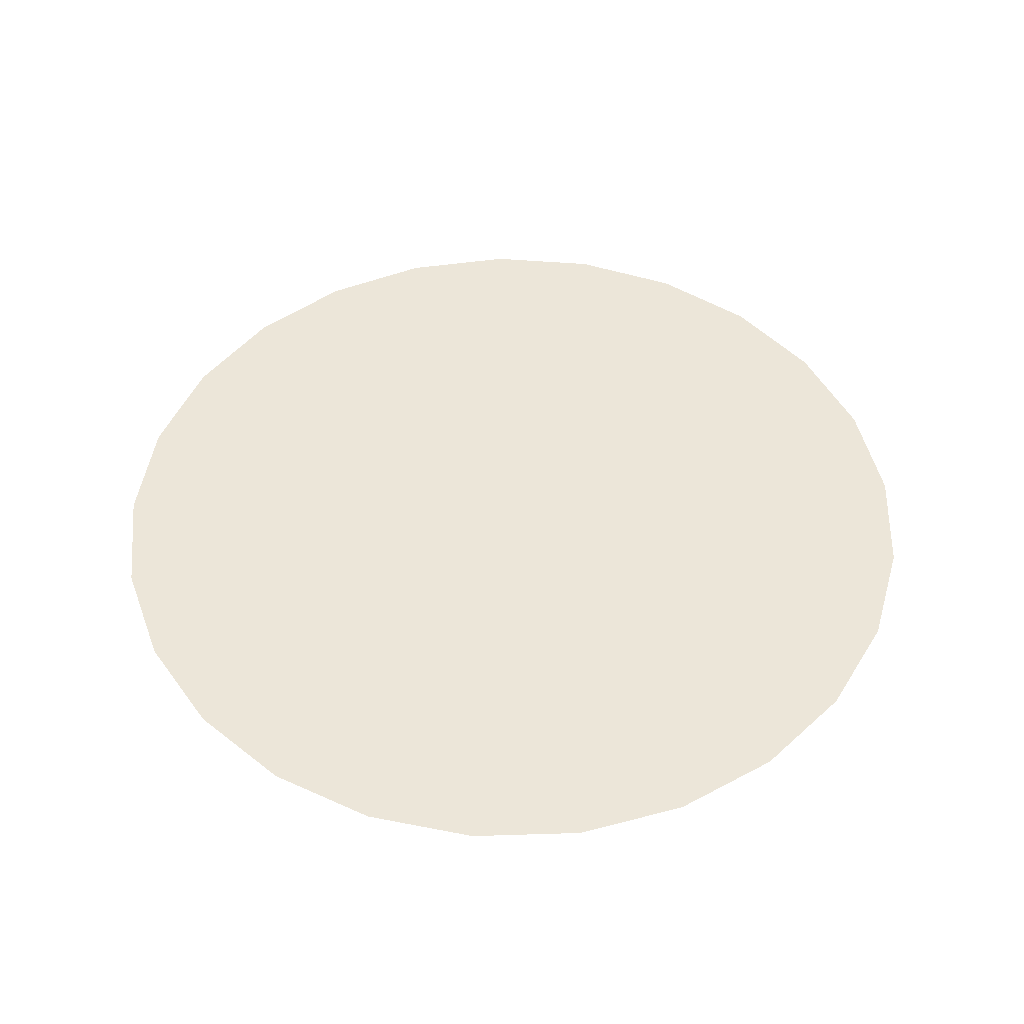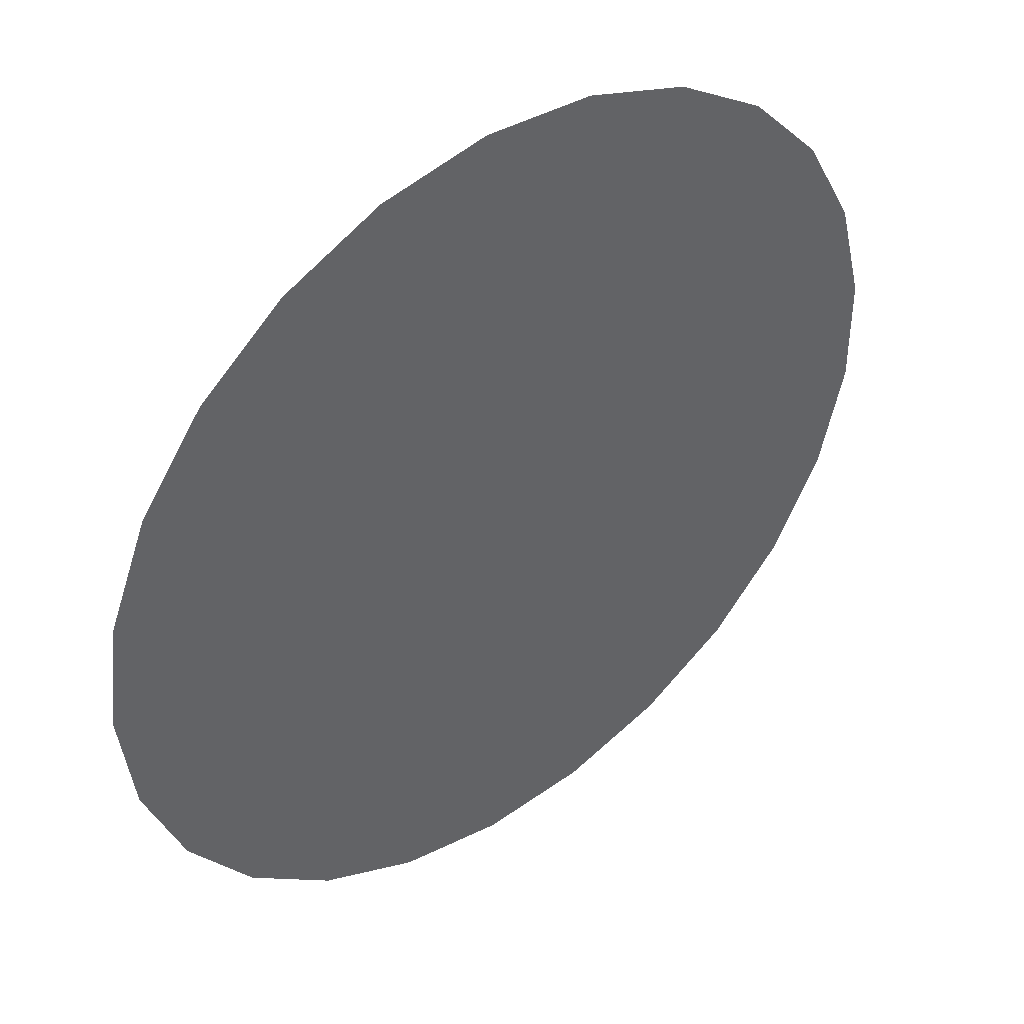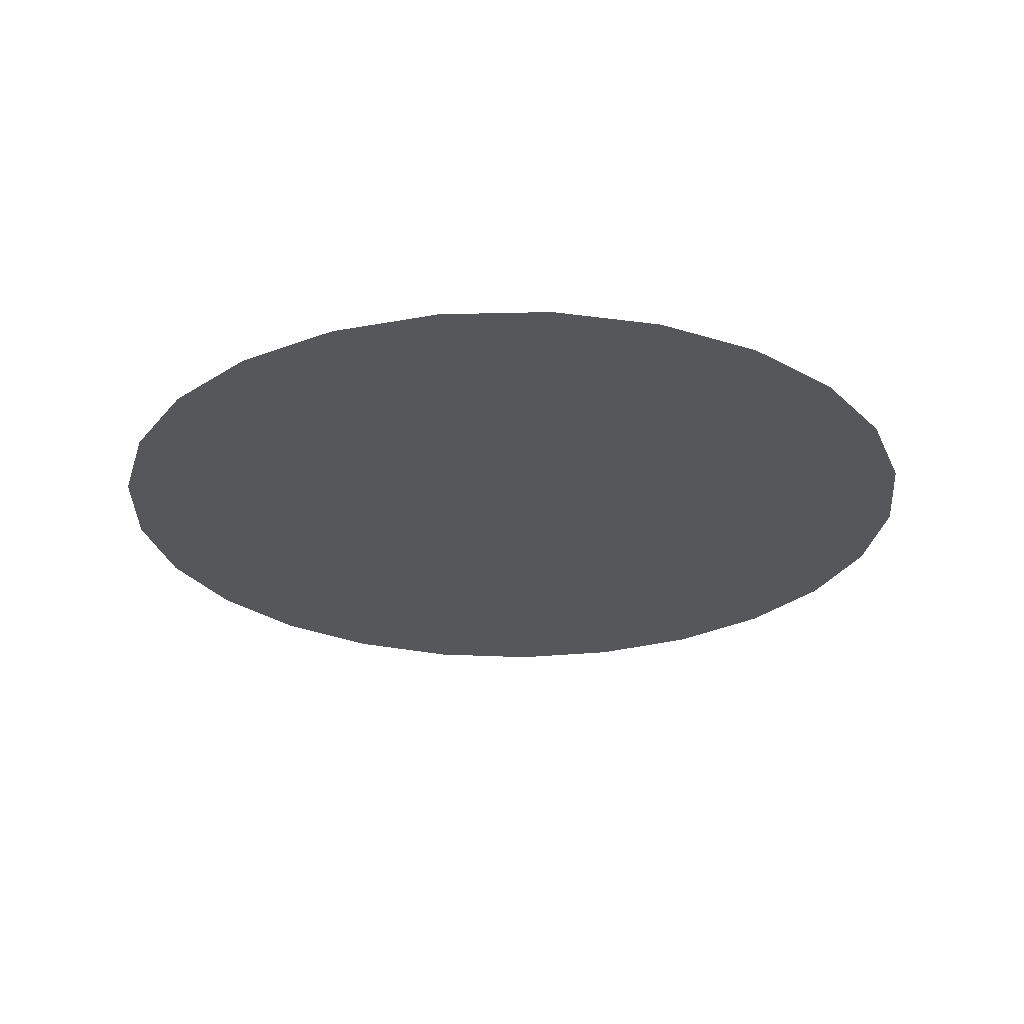
<metadata>
{"format":"obj","ext":"obj","renderer":"f3d","projection":"perspective","resolution":1024,"background":"white","views":[{"elev":48.7,"azim":102.4,"up":"+Z"},{"elev":43.2,"azim":-38.0,"up":"+Y"},{"elev":-26.4,"azim":-80.6,"up":"+Z"}]}
</metadata>
<code>
g Eff_Model_Ripple_Circle_04
v -0.0002787 7.156e-05 -1.155e-08
v -0.1105 1.781e-08 -1.303e-08
v -0.0002878 -1.108e-09 -1.255e-08
v -0.107 0.02748 -1.318e-08
v -0.0002522 0.0001386 -1.055e-08
v -0.2129 3.556e-08 -1.257e-08
v -0.09683 0.05323 -1.327e-08
v -0.0002098 0.000197 -9.549e-09
v -0.2063 0.05296 -1.388e-08
v -0.2921 4.94e-08 -1.15e-08
v -0.08055 0.07564 -1.321e-08
v -0.0001542 0.0002429 -8.547e-09
v -0.283 0.07265 -1.375e-08
v -0.3465 5.9e-08 -1.023e-08
v -0.1866 0.1026 -1.504e-08
v -0.05921 0.0933 -1.294e-08
v -8.892e-05 0.0002737 -7.544e-09
v -0.3357 0.08618 -1.318e-08
v -0.3821 6.532e-08 -9.027e-09
v -0.256 0.1407 -1.581e-08
v -0.1552 0.1458 -1.592e-08
v -0.03415 0.1051 -1.241e-08
v -1.812e-05 0.0002872 -6.54e-09
v -0.3701 0.09502 -1.246e-08
v -0.4054 6.949e-08 -7.982e-09
v -0.1141 0.1798 -1.64e-08
v -0.3037 0.167 -1.589e-08
v -0.213 0.2 -1.748e-08
v -0.006938 0.1103 -1.159e-08
v 5.392e-05 0.0002826 -5.536e-09
v -0.3926 0.1008 -1.175e-08
v -0.4212 7.234e-08 -7.109e-09
v -0.0658 0.2025 -1.639e-08
v -0.1565 0.2467 -1.86e-08
v -0.3348 0.1841 -1.563e-08
v -0.2526 0.2372 -1.815e-08
v 0.02071 0.1085 -1.048e-08
v 0.0001225 0.0002604 -4.53e-09
v -0.408 0.1047 -1.112e-08
v -0.4327 7.441e-08 -6.39e-09
v -0.01337 0.2125 -1.582e-08
v -0.09027 0.2778 -1.904e-08
v -0.1857 0.2926 -1.975e-08
v -0.3552 0.1953 -1.524e-08
v -0.2785 0.2615 -1.829e-08
v -0.4191 0.1076 -1.058e-08
v -0.4427 7.621e-08 -5.812e-09
v -0.3691 0.2029 -1.484e-08
v -0.2955 0.2775 -1.82e-08
v -0.2047 0.3226 -2.024e-08
v -0.1071 0.3296 -2.055e-08
v -0.4288 0.1101 -1.016e-08
v -0.4551 7.841e-08 -5.377e-09
v -0.4408 0.1132 -9.894e-09
v -0.3791 0.2084 -1.448e-08
v -0.3879 0.2133 -1.42e-08
v -0.3988 0.2192 -1.41e-08
v -0.307 0.2883 -1.801e-08
v -0.2172 0.3423 -2.039e-08
v -0.3154 0.2962 -1.78e-08
v -0.3227 0.3031 -1.766e-08
v -0.3317 0.3115 -1.77e-08
v -0.2257 0.3556 -2.038e-08
v -0.1181 0.3634 -2.13e-08
v -0.2318 0.3653 -2.031e-08
v -0.2372 0.3738 -2.029e-08
v -0.2438 0.3842 -2.045e-08
v -0.1253 0.3855 -2.164e-08
v -0.1302 0.4006 -2.177e-08
v -0.1337 0.4115 -2.182e-08
v -0.1368 0.421 -2.189e-08
v -0.1406 0.4328 -2.214e-08
v -0.0278 0.4418 -2.234e-08
v -0.02857 0.4542 -2.265e-08
v -0.02717 0.4318 -2.22e-08
v -0.02645 0.4204 -2.207e-08
v -0.02545 0.4046 -2.183e-08
v -0.02399 0.3813 -2.136e-08
v 0.08296 0.4349 -2.157e-08
v 0.08527 0.447 -2.191e-08
v 0.08107 0.425 -2.139e-08
v 0.07892 0.4137 -2.121e-08
v 0.07596 0.3982 -2.092e-08
v 0.1885 0.4006 -1.96e-08
v 0.1938 0.4118 -1.993e-08
v 0.1842 0.3915 -1.941e-08
v 0.1793 0.3811 -1.922e-08
v 0.2822 0.3411 -1.654e-08
v 0.2901 0.3506 -1.683e-08
v 0.2758 0.3334 -1.636e-08
v 0.3582 0.2602 -1.254e-08
v 0.3682 0.2675 -1.277e-08
v 0.07159 0.3753 -2.038e-08
v 0.1726 0.3668 -1.891e-08
v 0.2685 0.3245 -1.618e-08
v 0.35 0.2543 -1.239e-08
v 0.4116 0.163 -7.821e-09
v 0.4231 0.1675 -7.968e-09
v 0.1627 0.3457 -1.836e-08
v 0.2584 0.3123 -1.589e-08
v 0.3407 0.2476 -1.224e-08
v 0.4023 0.1593 -7.729e-09
v 0.4392 0.05549 -2.658e-09
v 0.4515 0.05704 -2.708e-09
v 0.2435 0.2944 -1.54e-08
v 0.328 0.2383 -1.201e-08
v 0.3916 0.155 -7.63e-09
v 0.4292 0.05423 -2.626e-09
v 0.4392 -0.05549 2.658e-09
v 0.4515 -0.05704 2.708e-09
v 0.3091 0.2246 -1.162e-08
v 0.3769 0.1492 -7.481e-09
v 0.4179 0.05279 -2.592e-09
v 0.4292 -0.05423 2.626e-09
v 0.4116 -0.163 7.821e-09
v 0.4231 -0.1675 7.968e-09
v 0.3552 0.1406 -7.231e-09
v 0.4022 0.05081 -2.54e-09
v 0.4179 -0.05279 2.592e-09
v 0.4023 -0.1593 7.729e-09
v 0.3582 -0.2602 1.254e-08
v 0.3682 -0.2675 1.277e-08
v 0.3791 0.04789 -2.454e-09
v 0.4022 -0.05081 2.54e-09
v 0.3916 -0.155 7.63e-09
v 0.35 -0.2543 1.239e-08
v 0.2822 -0.3411 1.654e-08
v 0.2901 -0.3506 1.683e-08
v 0.3791 -0.04789 2.454e-09
v 0.3769 -0.1492 7.481e-09
v 0.3407 -0.2476 1.224e-08
v 0.2758 -0.3334 1.636e-08
v 0.1885 -0.4006 1.96e-08
v 0.1938 -0.4118 1.993e-08
v 0.3552 -0.1406 7.231e-09
v 0.328 -0.2383 1.201e-08
v 0.2685 -0.3245 1.618e-08
v 0.1842 -0.3915 1.941e-08
v 0.08296 -0.4349 2.157e-08
v 0.08527 -0.447 2.191e-08
v 0.3091 -0.2246 1.162e-08
v 0.2584 -0.3123 1.589e-08
v 0.1793 -0.3811 1.922e-08
v 0.08107 -0.425 2.139e-08
v -0.0278 -0.4418 2.234e-08
v -0.02857 -0.4542 2.265e-08
v 0.2435 -0.2944 1.54e-08
v 0.1726 -0.3668 1.891e-08
v 0.07892 -0.4137 2.121e-08
v -0.02717 -0.4318 2.22e-08
v -0.1368 -0.421 2.189e-08
v -0.1406 -0.4328 2.214e-08
v 0.1627 -0.3457 1.836e-08
v 0.07596 -0.3982 2.092e-08
v -0.02645 -0.4204 2.207e-08
v -0.1337 -0.4115 2.182e-08
v -0.2372 -0.3738 2.029e-08
v -0.2438 -0.3842 2.045e-08
v 0.07159 -0.3753 2.038e-08
v -0.02545 -0.4046 2.183e-08
v -0.1302 -0.4006 2.177e-08
v -0.2318 -0.3653 2.031e-08
v -0.3227 -0.3031 1.766e-08
v -0.3317 -0.3115 1.77e-08
v -0.02399 -0.3813 2.136e-08
v -0.1253 -0.3855 2.164e-08
v -0.2257 -0.3556 2.038e-08
v -0.3154 -0.2962 1.78e-08
v -0.3879 -0.2133 1.42e-08
v -0.3988 -0.2192 1.41e-08
v -0.1181 -0.3634 2.13e-08
v -0.2172 -0.3423 2.039e-08
v -0.307 -0.2883 1.801e-08
v -0.3791 -0.2084 1.448e-08
v -0.4288 -0.1101 1.016e-08
v -0.4408 -0.1132 9.894e-09
v -0.4427 1.536e-07 5.812e-09
v -0.4551 1.58e-07 5.377e-09
v -0.4327 1.501e-07 6.39e-09
v -0.4191 -0.1076 1.058e-08
v -0.4212 1.46e-07 7.109e-09
v -0.408 -0.1047 1.112e-08
v -0.4054 1.404e-07 7.982e-09
v -0.3691 -0.2029 1.484e-08
v -0.3926 -0.1008 1.175e-08
v -0.3821 1.321e-07 9.027e-09
v -0.3552 -0.1953 1.524e-08
v -0.3701 -0.09502 1.246e-08
v -0.3465 1.196e-07 1.023e-08
v -0.2955 -0.2775 1.82e-08
v -0.3357 -0.08618 1.318e-08
v -0.2921 1.005e-07 1.15e-08
v -0.3348 -0.1841 1.563e-08
v -0.2785 -0.2615 1.829e-08
v -0.283 -0.07265 1.375e-08
v -0.2129 7.279e-08 1.257e-08
v -0.3037 -0.167 1.589e-08
v -0.2047 -0.3226 2.024e-08
v -0.2063 -0.05296 1.388e-08
v -0.1105 3.713e-08 1.303e-08
v -0.2526 -0.2372 1.815e-08
v -0.256 -0.1407 1.581e-08
v -0.1857 -0.2926 1.975e-08
v -0.107 -0.02748 1.318e-08
v -0.0002878 -1.058e-09 1.255e-08
v -0.0002787 -7.156e-05 1.155e-08
v -0.213 -0.2 1.748e-08
v -0.1866 -0.1026 1.504e-08
v -0.09683 -0.05323 1.327e-08
v -0.0002522 -0.0001386 1.055e-08
v -0.1071 -0.3296 2.055e-08
v -0.1565 -0.2467 1.86e-08
v -0.1552 -0.1458 1.592e-08
v -0.08055 -0.07564 1.321e-08
v -0.0002098 -0.000197 9.549e-09
v -0.02176 -0.3459 2.044e-08
v -0.09027 -0.2778 1.904e-08
v -0.1141 -0.1798 1.64e-08
v -0.05921 -0.0933 1.294e-08
v -0.0001542 -0.0002429 8.547e-09
v 0.06494 -0.3404 1.938e-08
v -0.01834 -0.2916 1.872e-08
v -0.0658 -0.2025 1.639e-08
v -0.03415 -0.1051 1.241e-08
v -8.892e-05 -0.0002737 7.544e-09
v 0.1476 -0.3136 1.739e-08
v 0.05474 -0.287 1.76e-08
v -0.01337 -0.2125 1.582e-08
v -0.006938 -0.1103 1.159e-08
v -1.812e-05 -0.0002872 6.54e-09
v 0.2209 -0.267 1.454e-08
v 0.1244 -0.2643 1.569e-08
v 0.0399 -0.2092 1.467e-08
v 0.02071 -0.1085 1.048e-08
v 5.392e-05 -0.0002826 5.536e-09
v 0.2804 -0.2037 1.095e-08
v 0.1862 -0.2251 1.306e-08
v 0.09067 -0.1927 1.295e-08
v 0.04705 -0.09998 9.059e-09
v 0.0001225 -0.0002604 4.531e-09
v 0.3222 -0.1276 6.804e-09
v 0.2363 -0.1717 9.805e-09
v 0.1357 -0.1641 1.069e-08
v 0.07044 -0.08514 7.369e-09
v 0.0001834 -0.0002217 3.525e-09
v 0.3438 -0.04343 2.308e-09
v 0.2716 -0.1075 6.081e-09
v 0.1723 -0.1252 7.984e-09
v 0.0894 -0.06495 5.444e-09
v 0.0002328 -0.0001691 2.518e-09
v 0.3438 0.04343 -2.308e-09
v 0.2898 -0.03661 2.06e-09
v 0.198 -0.07839 4.935e-09
v 0.1027 -0.04068 3.341e-09
v 0.0002675 -0.0001059 1.511e-09
v 0.3222 0.1276 -6.804e-09
v 0.2898 0.03661 -2.06e-09
v 0.2113 -0.02669 1.669e-09
v 0.1096 -0.01385 1.126e-09
v 0.0002855 -3.606e-05 5.037e-10
v 0.2804 0.2037 -1.095e-08
v 0.2716 0.1075 -6.081e-09
v 0.2113 0.02669 -1.669e-09
v 0.1096 0.01385 -1.126e-09
v 0.0002855 3.606e-05 -5.037e-10
v 0.2209 0.267 -1.454e-08
v 0.2363 0.1717 -9.805e-09
v 0.198 0.07839 -4.935e-09
v 0.1027 0.04068 -3.341e-09
v 0.0002675 0.0001059 -1.511e-09
v 0.1476 0.3136 -1.739e-08
v 0.1862 0.2251 -1.306e-08
v 0.1723 0.1252 -7.984e-09
v 0.0894 0.06495 -5.444e-09
v 0.0002328 0.0001691 -2.518e-09
v 0.06494 0.3404 -1.938e-08
v 0.1244 0.2643 -1.569e-08
v 0.1357 0.1641 -1.069e-08
v 0.07044 0.08514 -7.369e-09
v 0.0001834 0.0002217 -3.525e-09
v -0.02176 0.3459 -2.044e-08
v 0.05474 0.287 -1.76e-08
v 0.09067 0.1927 -1.295e-08
v 0.04705 0.09998 -9.059e-09
v -0.01834 0.2916 -1.872e-08
v 0.0399 0.2092 -1.467e-08
g Eff_Model_Ripple_Circle_04_0
f 3 2 1
f 2 4 1
f 1 4 5
f 2 6 4
f 4 7 5
f 5 7 8
f 6 9 4
f 4 9 7
f 6 10 9
f 7 11 8
f 8 11 12
f 10 13 9
f 10 14 13
f 9 15 7
f 7 15 11
f 9 13 15
f 11 16 12
f 12 16 17
f 14 18 13
f 14 19 18
f 13 20 15
f 13 18 20
f 15 21 11
f 11 21 16
f 15 20 21
f 16 22 17
f 17 22 23
f 19 24 18
f 19 25 24
f 21 26 16
f 16 26 22
f 18 27 20
f 18 24 27
f 20 28 21
f 21 28 26
f 20 27 28
f 22 29 23
f 23 29 30
f 25 31 24
f 25 32 31
f 26 33 22
f 22 33 29
f 28 34 26
f 26 34 33
f 24 35 27
f 24 31 35
f 27 36 28
f 28 36 34
f 27 35 36
f 29 37 30
f 30 37 38
f 32 39 31
f 32 40 39
f 33 41 29
f 29 41 37
f 34 42 33
f 33 42 41
f 36 43 34
f 34 43 42
f 31 44 35
f 31 39 44
f 35 45 36
f 36 45 43
f 35 44 45
f 40 46 39
f 40 47 46
f 39 48 44
f 39 46 48
f 44 49 45
f 44 48 49
f 45 50 43
f 45 49 50
f 43 51 42
f 43 50 51
f 47 52 46
f 47 53 52
f 53 54 52
f 46 55 48
f 46 52 55
f 52 54 56
f 52 56 55
f 54 57 56
f 48 58 49
f 48 55 58
f 49 59 50
f 49 58 59
f 55 56 60
f 55 60 58
f 56 57 61
f 56 61 60
f 57 62 61
f 58 60 63
f 58 63 59
f 50 59 64
f 50 64 51
f 60 61 65
f 60 65 63
f 61 62 66
f 61 66 65
f 62 67 66
f 59 63 68
f 59 68 64
f 63 65 69
f 63 69 68
f 65 66 70
f 65 70 69
f 66 67 71
f 66 71 70
f 67 72 71
f 71 72 73
f 72 74 73
f 70 71 75
f 71 73 75
f 69 70 76
f 70 75 76
f 68 69 77
f 69 76 77
f 64 68 78
f 68 77 78
f 73 74 79
f 74 80 79
f 75 73 81
f 73 79 81
f 76 75 82
f 75 81 82
f 77 76 83
f 76 82 83
f 79 80 84
f 80 85 84
f 81 79 86
f 79 84 86
f 82 81 87
f 81 86 87
f 84 85 88
f 85 89 88
f 86 84 90
f 84 88 90
f 88 89 91
f 89 92 91
f 77 83 93
f 78 77 93
f 83 82 94
f 82 87 94
f 87 86 95
f 86 90 95
f 90 88 96
f 88 91 96
f 91 92 97
f 92 98 97
f 93 83 99
f 83 94 99
f 94 87 100
f 87 95 100
f 95 90 101
f 90 96 101
f 96 91 102
f 91 97 102
f 97 98 103
f 98 104 103
f 99 94 105
f 94 100 105
f 100 95 106
f 95 101 106
f 101 96 107
f 96 102 107
f 102 97 108
f 97 103 108
f 103 104 109
f 104 110 109
f 105 100 111
f 100 106 111
f 106 101 112
f 101 107 112
f 107 102 113
f 102 108 113
f 108 103 114
f 103 109 114
f 109 110 115
f 110 116 115
f 111 106 117
f 106 112 117
f 112 107 118
f 107 113 118
f 113 108 119
f 108 114 119
f 114 109 120
f 109 115 120
f 115 116 121
f 116 122 121
f 117 112 123
f 112 118 123
f 118 113 124
f 113 119 124
f 119 114 125
f 114 120 125
f 120 115 126
f 115 121 126
f 121 122 127
f 122 128 127
f 123 118 129
f 118 124 129
f 124 119 130
f 119 125 130
f 125 120 131
f 120 126 131
f 126 121 132
f 121 127 132
f 127 128 133
f 128 134 133
f 129 124 135
f 124 130 135
f 130 125 136
f 125 131 136
f 131 126 137
f 126 132 137
f 132 127 138
f 127 133 138
f 133 134 139
f 134 140 139
f 135 130 141
f 130 136 141
f 136 131 142
f 131 137 142
f 137 132 143
f 132 138 143
f 138 133 144
f 133 139 144
f 139 140 145
f 140 146 145
f 141 136 147
f 136 142 147
f 142 137 148
f 137 143 148
f 143 138 149
f 138 144 149
f 144 139 150
f 139 145 150
f 145 146 151
f 146 152 151
f 147 142 153
f 142 148 153
f 148 143 154
f 143 149 154
f 149 144 155
f 144 150 155
f 150 145 156
f 145 151 156
f 151 152 157
f 152 158 157
f 153 148 159
f 148 154 159
f 154 149 160
f 149 155 160
f 155 150 161
f 150 156 161
f 156 151 162
f 151 157 162
f 157 158 163
f 158 164 163
f 159 154 165
f 154 160 165
f 160 155 166
f 155 161 166
f 161 156 167
f 156 162 167
f 162 157 168
f 157 163 168
f 163 164 169
f 164 170 169
f 165 160 171
f 160 166 171
f 166 161 172
f 161 167 172
f 167 162 173
f 162 168 173
f 168 163 174
f 163 169 174
f 169 170 175
f 170 176 175
f 175 176 177
f 176 178 177
f 175 177 179
f 169 175 180
f 180 175 179
f 174 169 180
f 180 179 181
f 182 180 181
f 174 180 182
f 182 181 183
f 168 174 184
f 184 174 182
f 173 168 184
f 185 182 183
f 184 182 185
f 185 183 186
f 173 184 187
f 187 184 185
f 188 185 186
f 187 185 188
f 188 186 189
f 190 173 187
f 167 173 190
f 172 167 190
f 191 188 189
f 191 189 192
f 193 187 188
f 190 187 193
f 193 188 191
f 172 190 194
f 194 190 193
f 195 191 192
f 195 192 196
f 197 193 191
f 194 193 197
f 197 191 195
f 198 172 194
f 166 172 198
f 171 166 198
f 199 195 196
f 199 196 200
f 201 194 197
f 198 194 201
f 202 197 195
f 202 195 199
f 201 197 202
f 171 198 203
f 203 198 201
f 204 199 200
f 204 200 205
f 206 204 205
f 207 201 202
f 203 201 207
f 208 202 199
f 208 199 204
f 207 202 208
f 209 204 206
f 209 208 204
f 210 209 206
f 211 171 203
f 165 171 211
f 212 203 207
f 211 203 212
f 213 207 208
f 213 208 209
f 212 207 213
f 214 209 210
f 214 213 209
f 215 214 210
f 216 165 211
f 159 165 216
f 217 211 212
f 216 211 217
f 218 212 213
f 218 213 214
f 217 212 218
f 219 214 215
f 219 218 214
f 220 219 215
f 221 159 216
f 153 159 221
f 222 216 217
f 221 216 222
f 223 217 218
f 223 218 219
f 222 217 223
f 224 219 220
f 224 223 219
f 225 224 220
f 226 153 221
f 147 153 226
f 227 221 222
f 226 221 227
f 228 222 223
f 228 223 224
f 227 222 228
f 229 224 225
f 229 228 224
f 230 229 225
f 231 147 226
f 141 147 231
f 232 226 227
f 231 226 232
f 233 227 228
f 233 228 229
f 232 227 233
f 234 229 230
f 234 233 229
f 235 234 230
f 236 141 231
f 135 141 236
f 237 231 232
f 236 231 237
f 238 232 233
f 238 233 234
f 237 232 238
f 239 234 235
f 239 238 234
f 240 239 235
f 241 135 236
f 129 135 241
f 242 236 237
f 241 236 242
f 243 237 238
f 243 238 239
f 242 237 243
f 244 239 240
f 244 243 239
f 245 244 240
f 246 129 241
f 123 129 246
f 247 241 242
f 246 241 247
f 248 242 243
f 248 243 244
f 247 242 248
f 249 244 245
f 249 248 244
f 250 249 245
f 251 123 246
f 117 123 251
f 252 246 247
f 251 246 252
f 253 247 248
f 253 248 249
f 252 247 253
f 254 249 250
f 254 253 249
f 255 254 250
f 256 117 251
f 111 117 256
f 257 251 252
f 256 251 257
f 258 252 253
f 258 253 254
f 257 252 258
f 259 254 255
f 259 258 254
f 260 259 255
f 261 111 256
f 105 111 261
f 262 256 257
f 261 256 262
f 263 257 258
f 263 258 259
f 262 257 263
f 264 259 260
f 264 263 259
f 265 264 260
f 266 105 261
f 99 105 266
f 267 261 262
f 266 261 267
f 268 262 263
f 268 263 264
f 267 262 268
f 269 264 265
f 269 268 264
f 270 269 265
f 271 99 266
f 93 99 271
f 272 266 267
f 271 266 272
f 273 267 268
f 273 268 269
f 272 267 273
f 274 269 270
f 274 273 269
f 275 274 270
f 276 93 271
f 78 93 276
f 277 271 272
f 276 271 277
f 278 272 273
f 278 273 274
f 277 272 278
f 279 274 275
f 279 278 274
f 280 279 275
f 281 78 276
f 64 78 281
f 51 64 281
f 282 276 277
f 281 276 282
f 283 277 278
f 283 278 279
f 282 277 283
f 284 279 280
f 284 283 279
f 38 284 280
f 37 284 38
f 51 281 285
f 285 281 282
f 42 51 285
f 42 285 41
f 286 283 284
f 37 286 284
f 286 282 283
f 41 286 37
f 285 282 286
f 41 285 286

</code>
